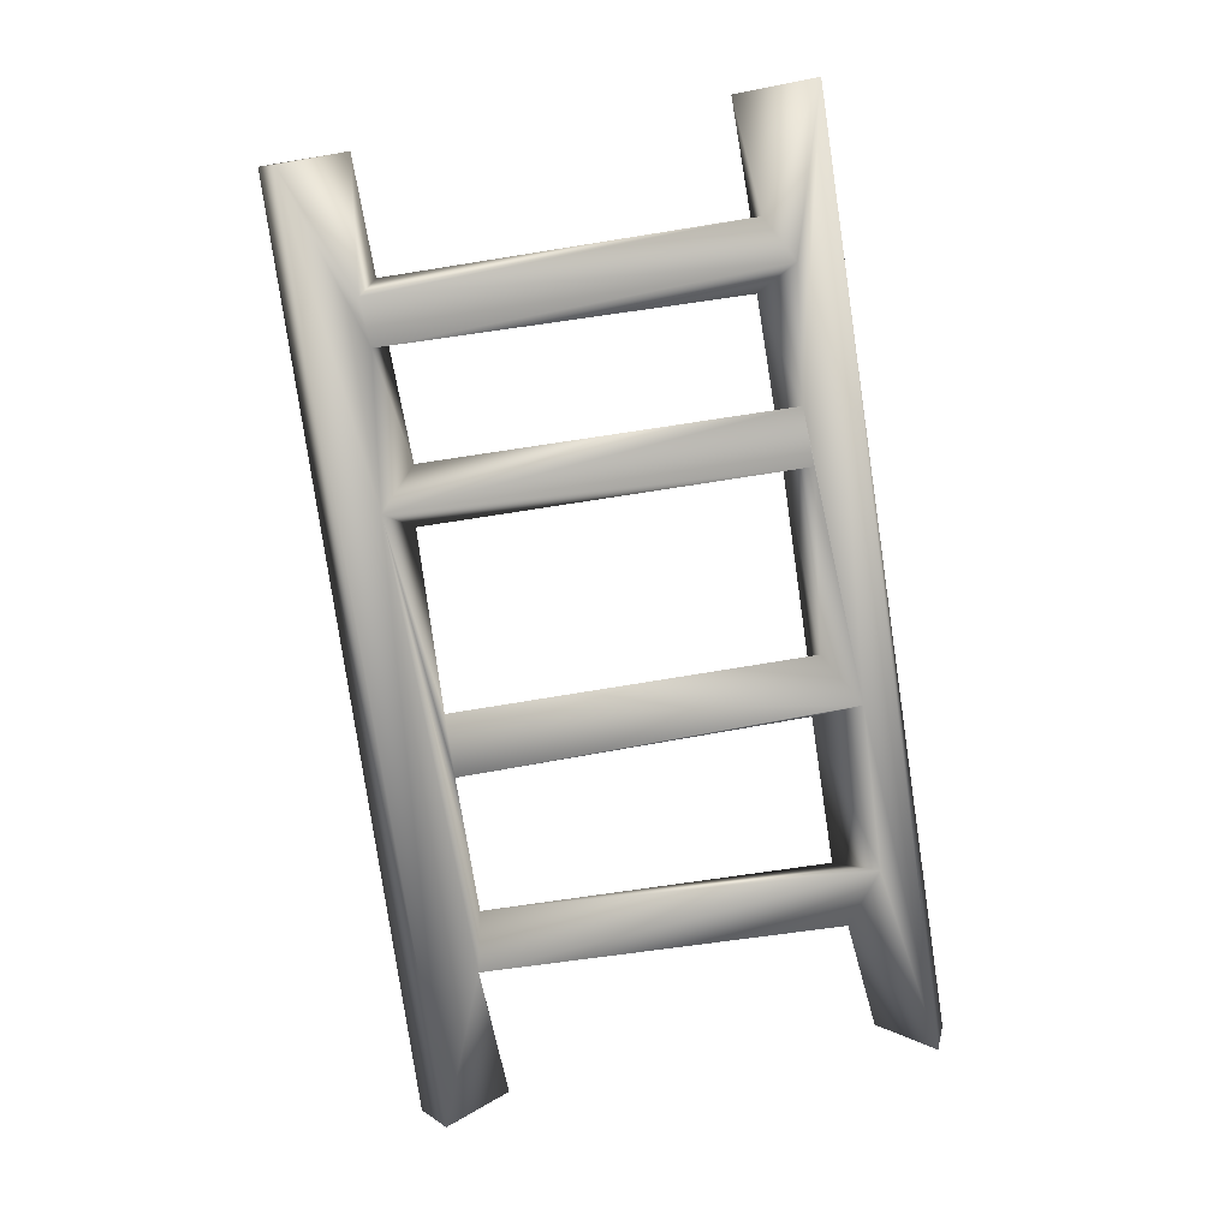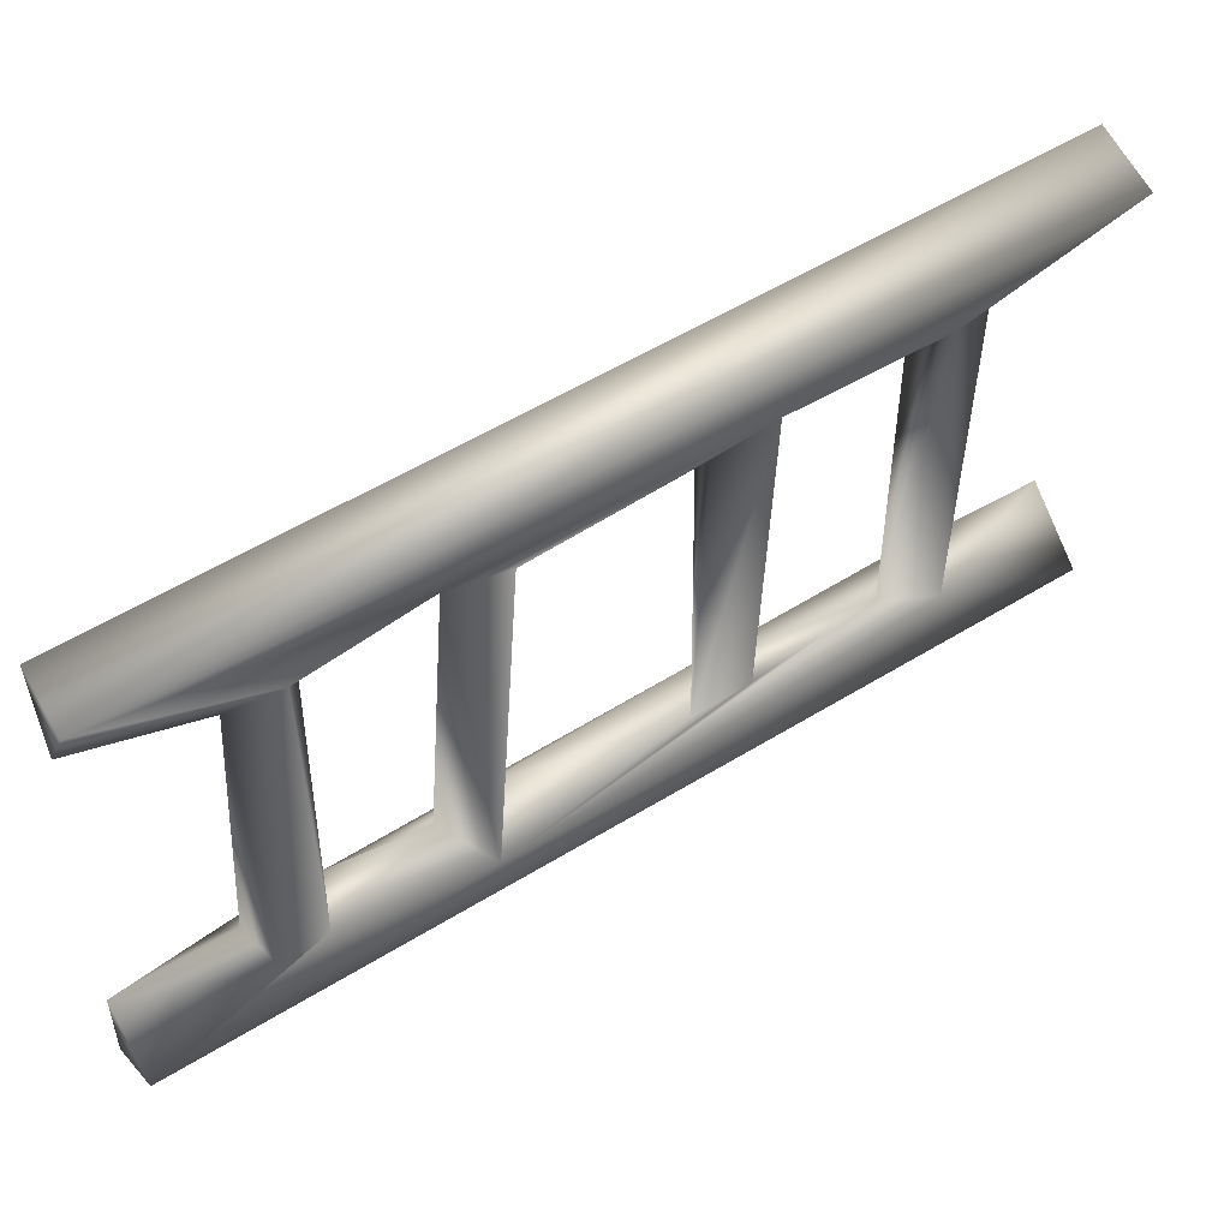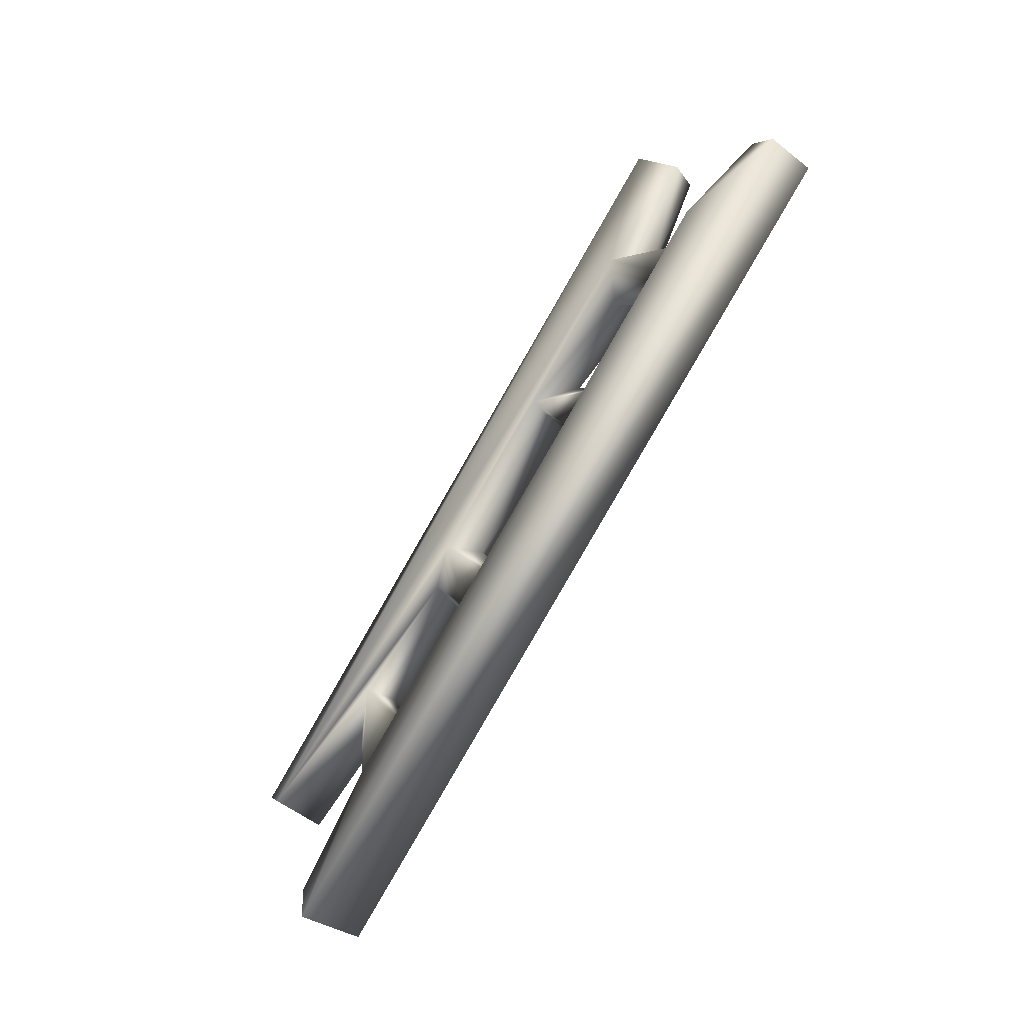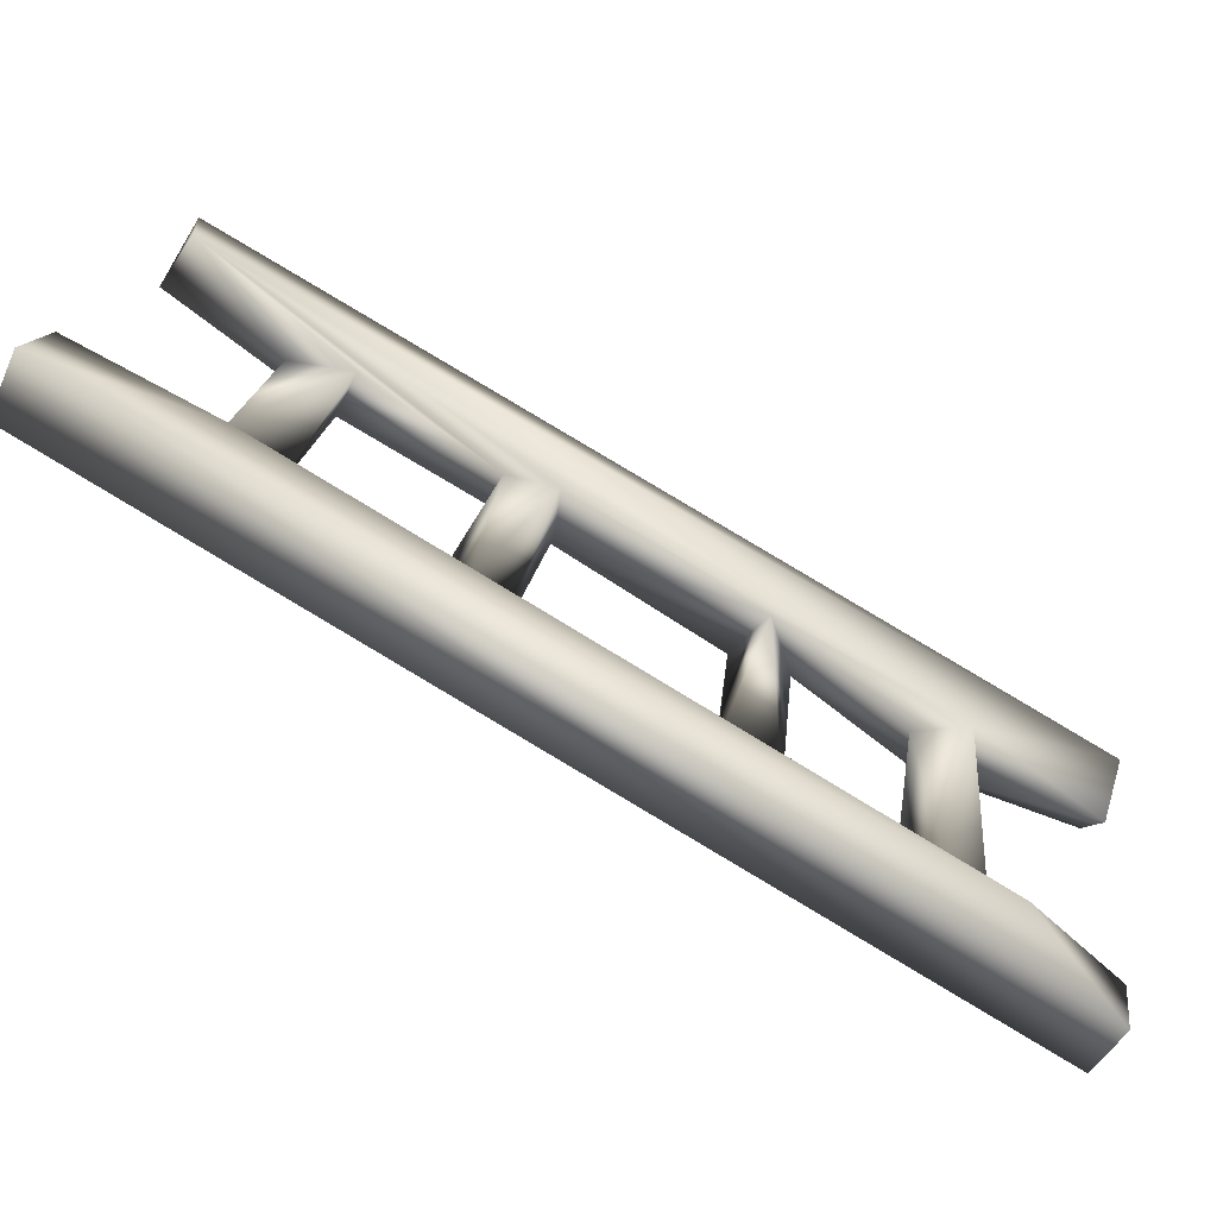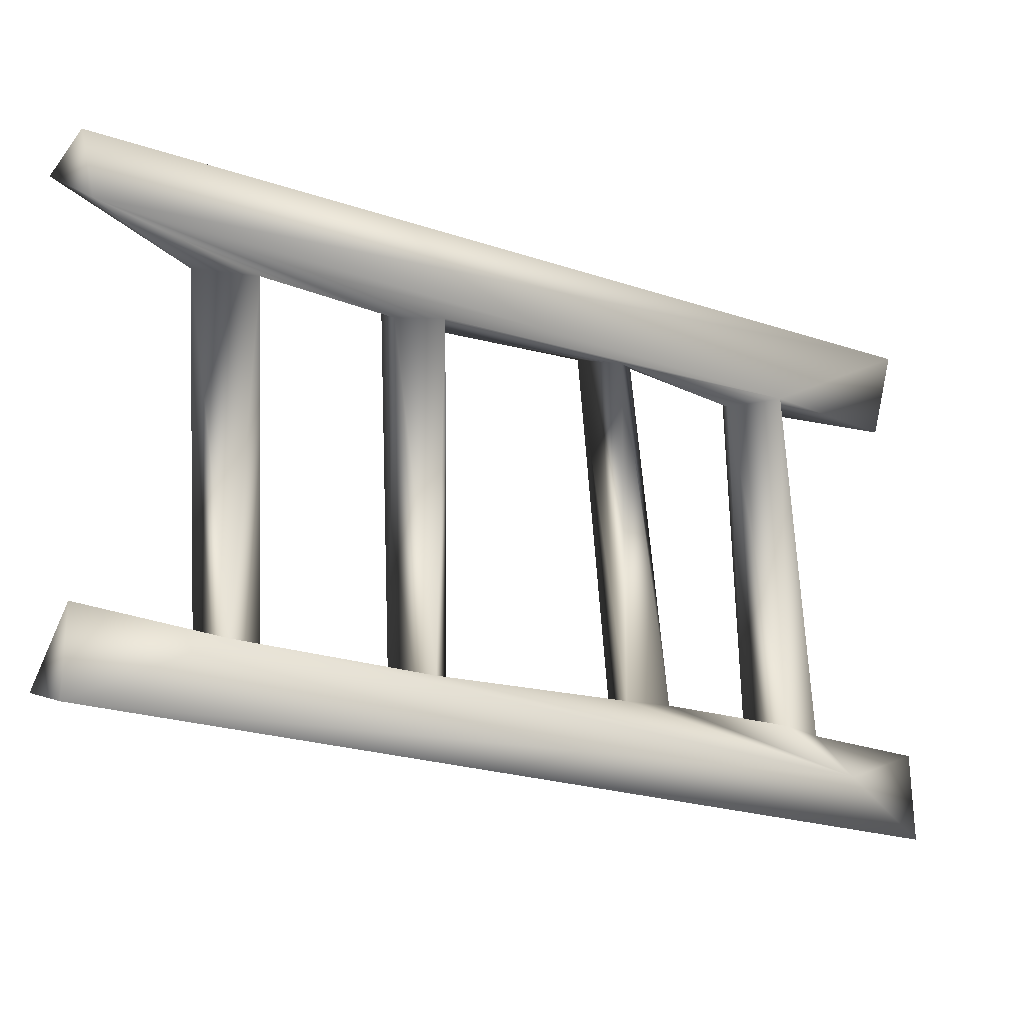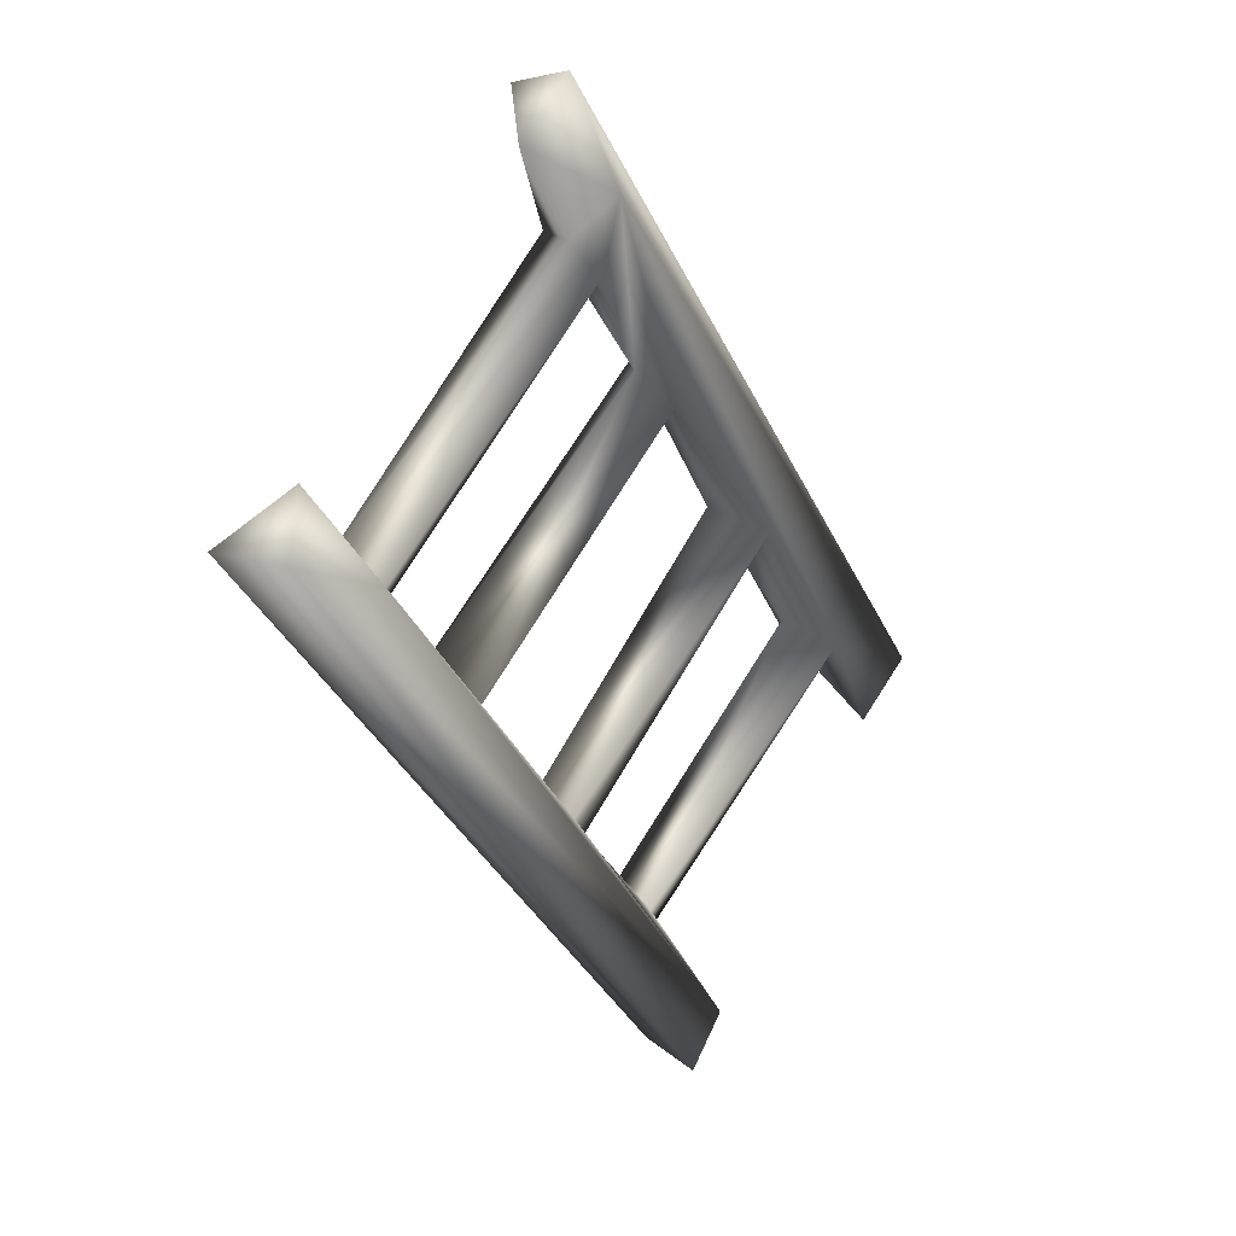
<metadata>
{"format":"obj","ext":"obj","renderer":"f3d","projection":"perspective","resolution":1024,"background":"white","views":[{"elev":-19.7,"azim":-154.5,"up":"+Y"},{"elev":-12.1,"azim":-100.1,"up":"+Z"},{"elev":-2.9,"azim":104.0,"up":"+Y"},{"elev":-6.5,"azim":88.1,"up":"+Z"},{"elev":45.5,"azim":78.8,"up":"+Z"},{"elev":76.0,"azim":-38.8,"up":"+Y"}]}
</metadata>
<code>
o лестница
v 0.4299 -0.5878 0.2402
v -0.2568 -0.4314 0.4495
v -0.2783 -0.5557 0.4715
v 0.3596 -0.5331 0.1347
v 0.3678 -0.6517 0.1481
v 0.4792 -0.9316 0.232
v 0.3557 0.6836 -0.7131
v 0.5849 -0.8781 0.3199
v -0.3775 -0.4731 0.3925
v -0.288 -0.182 0.279
v -0.2504 -0.7121 0.6827
v -0.4128 -0.1894 0.2317
v 0.398 0.5946 -0.4613
v 0.3959 -0.2277 0.02438
v -0.2924 -0.08319 0.2564
v -0.3605 0.6289 -0.1451
v 0.3264 0.1222 -0.3424
v 0.3338 -0.3072 -0.02299
v 0.3232 -0.1984 -0.08878
v -0.3289 0.2776 0.04373
v -0.3469 -0.09391 0.1794
v 0.4356 0.7321 -0.6485
v 0.3287 0.1449 -0.2082
v -0.4198 0.2088 -0.01557
v -0.4014 -0.7845 0.6243
v -0.3733 -0.7152 0.7422
v -0.5664 0.8483 -0.3115
v 0.2912 0.2401 -0.2865
v -0.4146 0.3183 -0.05478
v -0.3662 0.5186 -0.1539
v -0.4849 0.9062 -0.194
v -0.4705 0.5357 -0.2102
v 0.3014 0.4843 -0.3933
v 0.2849 0.4048 -0.466
v 0.282 0.5516 -0.4625
v -0.416 0.6278 -0.243
v 0.2763 0.4792 -0.5321
v 0.418 -0.8448 0.3772
v 0.2744 0.7593 -0.5836
v -0.3853 0.8586 -0.3088
f 1 2 3
f 4 2 1
f 5 1 3
f 6 7 8
f 9 5 3
f 10 11 2
f 12 10 9
f 9 10 2
f 2 4 9
f 5 9 4
f 1 13 14
f 4 1 14
f 11 15 16
f 11 10 15
f 4 17 5
f 10 14 15
f 4 14 18
f 14 10 18
f 19 18 12
f 18 10 12
f 20 15 21
f 19 21 15
f 19 15 14
f 18 17 4
f 15 20 16
f 18 19 17
f 17 7 6
f 13 8 22
f 14 13 23
f 14 23 19
f 24 20 21
f 25 26 27
f 23 20 24
f 23 17 19
f 28 29 20
f 28 20 23
f 27 29 12
f 27 12 25
f 29 24 12
f 30 16 20
f 27 26 31
f 30 20 29
f 17 23 24
f 23 13 28
f 29 17 24
f 29 28 17
f 32 30 29
f 33 30 34
f 32 34 30
f 28 34 17
f 33 16 30
f 33 34 28
f 35 36 16
f 35 16 33
f 34 7 17
f 36 35 37
f 8 13 1
f 38 8 1
f 3 11 25
f 11 3 2
f 13 39 35
f 39 37 35
f 9 3 25
f 12 9 25
f 26 11 31
f 11 26 25
f 5 17 6
f 1 5 38
f 38 5 6
f 8 38 6
f 40 16 36
f 16 31 11
f 27 32 29
f 27 40 36
f 31 16 40
f 40 27 31
f 22 8 7
f 39 7 37
f 22 39 13
f 7 39 22
f 13 33 28
f 33 13 35
f 21 12 24
f 21 19 12
f 37 34 32
f 37 7 34
f 27 36 32
f 37 32 36

</code>
